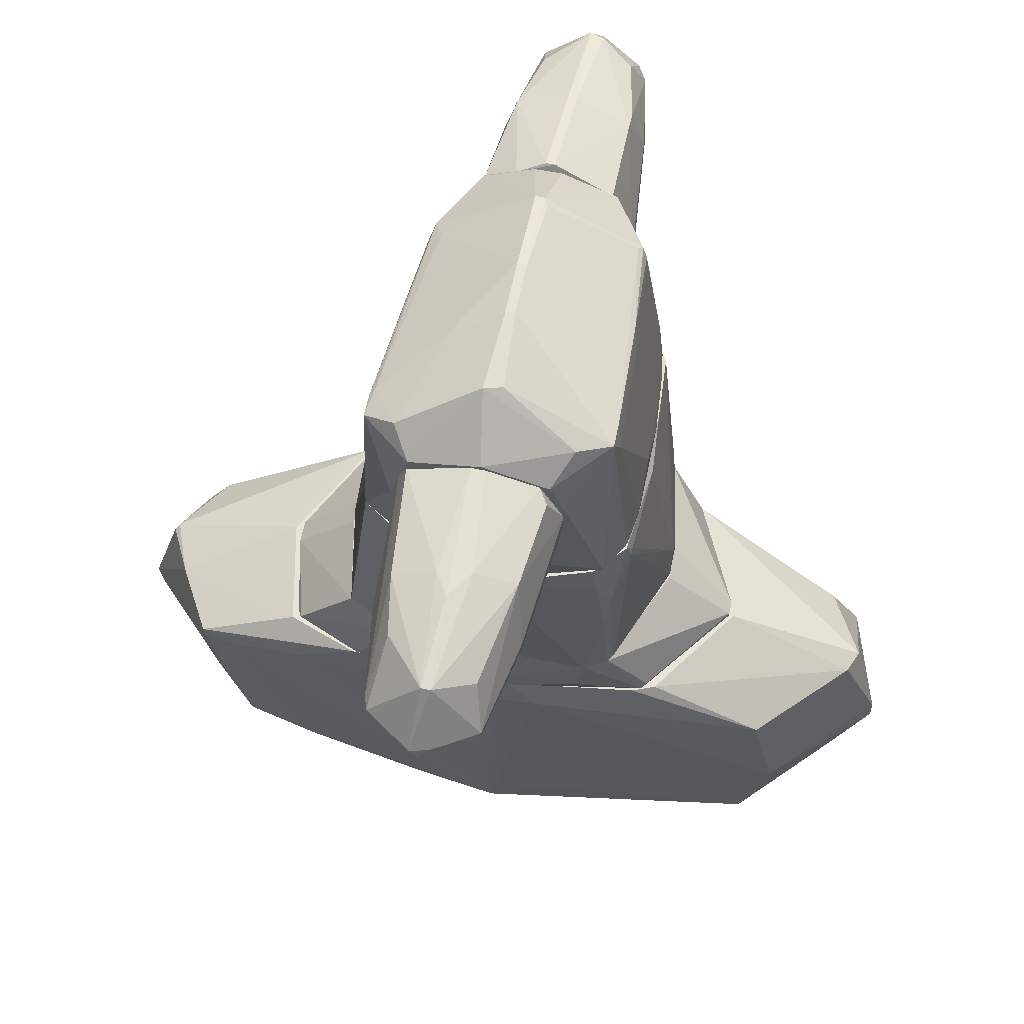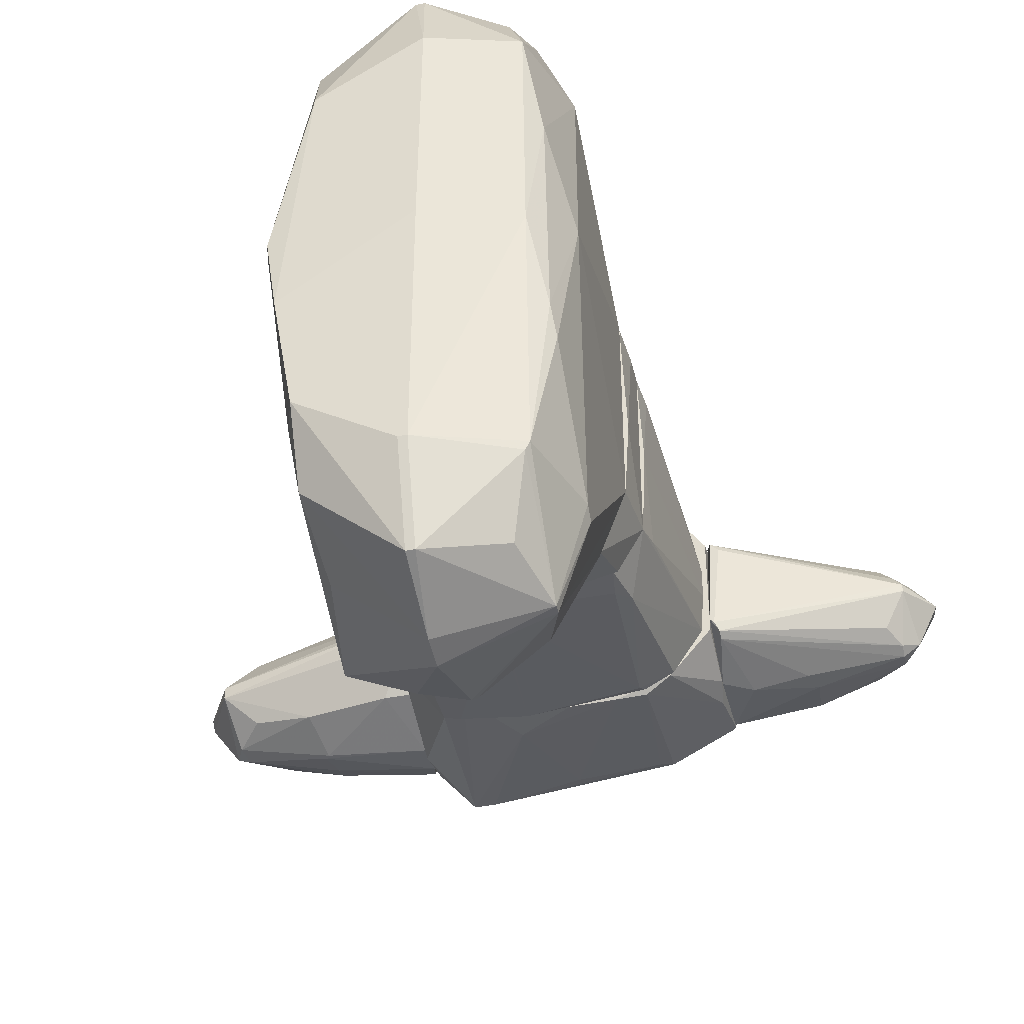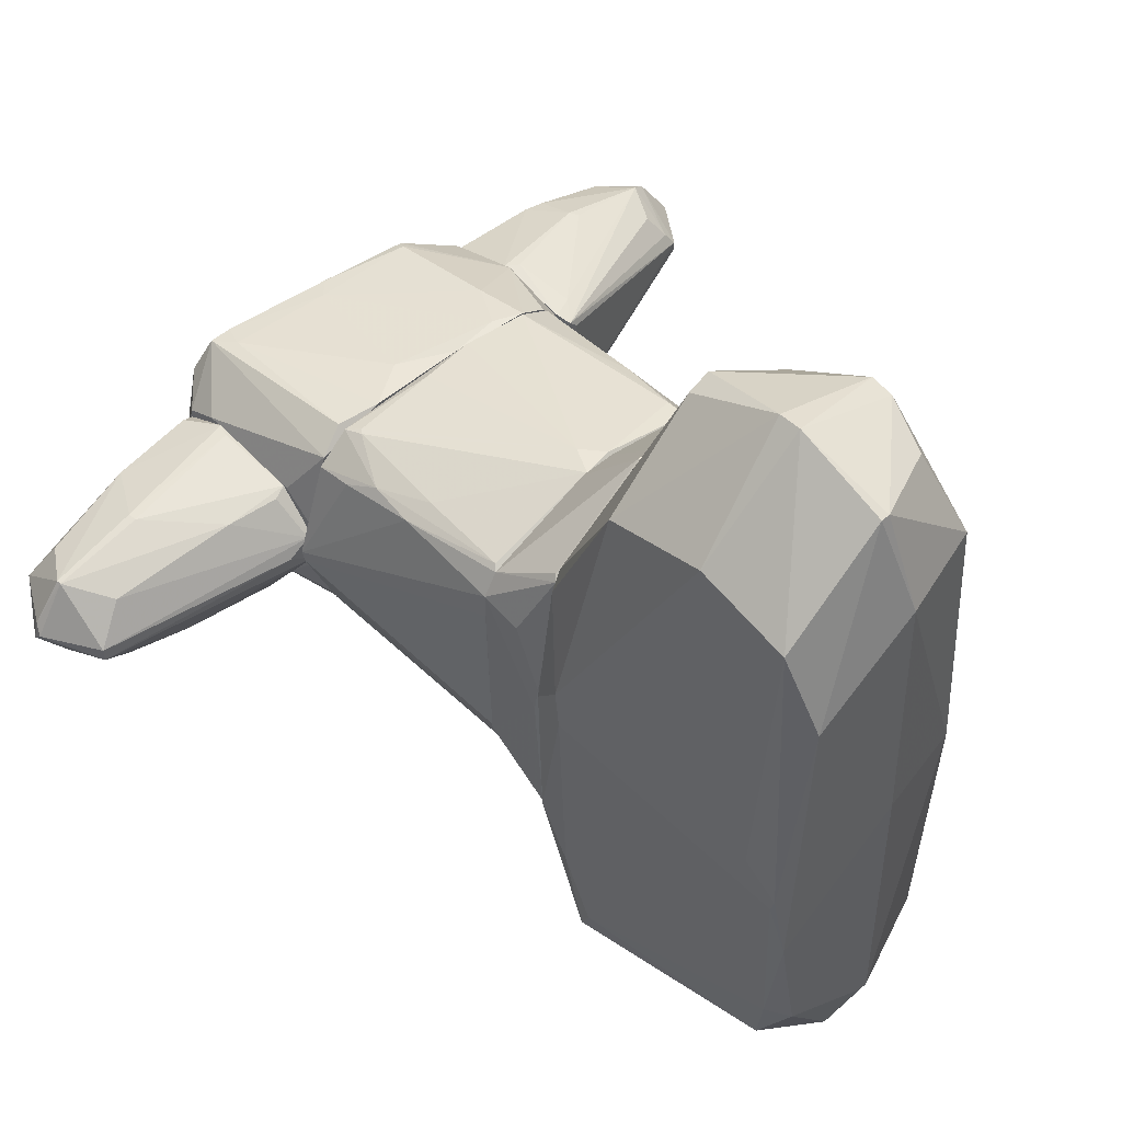
<metadata>
{"format":"obj","ext":"obj","renderer":"f3d","projection":"perspective","resolution":1024,"background":"white","views":[{"elev":60.1,"azim":-78.5,"up":"+Y"},{"elev":-42.1,"azim":13.1,"up":"+Z"},{"elev":49.3,"azim":-44.0,"up":"+Z"}]}
</metadata>
<code>
o convex_0
v -0.8939 -1.048 1.077
v -0.03213 -3.235 -2.072
v 0.03409 -3.235 -2.072
v -0.03213 -2.969 2.701
v 1.029 -1.047 -0.8117
v -0.8939 -1.346 -2.37
v -1.026 -3.202 -0.01749
v 0.9621 -2.24 2.071
v 0.7632 -2.24 -2.801
v 0.000776 -1.478 2.767
v 0.8959 -2.936 -0.7786
v -0.8275 -2.24 2.236
v 0.7963 -1.047 1.374
v -0.7612 -2.936 -2.137
v 0.7301 -3.003 1.971
v 0.03409 -1.512 -2.867
v -0.9932 -1.048 -1.11
v -0.03213 -2.373 -3.033
v -0.7612 -3.202 1.474
v 0.697 -2.174 2.734
v 0.000776 -1.048 -1.806
v -1.06 -1.246 0.3474
v 0.9952 -2.307 -2.038
v 0.03409 -3.202 1.972
v 0.7301 -2.969 -2.105
v 0.03409 -2.969 -2.801
v 1.029 -2.572 0.2807
v 1.029 -1.047 0.8446
v -0.8275 -1.478 2.071
v -0.09836 -2.141 2.966
v -0.8275 -2.936 2.037
v 0.8296 -1.047 -1.375
v 0.7632 -3.069 -0.01749
v -0.7612 -3.235 -1.607
v -0.09836 -1.048 1.74
v 0.5976 -1.644 -2.568
v -0.9932 -1.279 -1.541
v 0.5643 -1.644 2.502
v 0.03409 -3.235 0.04924
v -0.03213 -2.141 -3.066
v -0.7944 -1.048 -1.64
v 0.5643 -2.704 2.568
v -0.09836 -2.306 2.966
v -0.1646 -1.478 2.701
v -0.927 -1.445 -2.171
v 0.7632 -2.174 -2.801
v 0.8627 -2.903 1.077
v 0.5976 -2.704 -2.635
v -0.8275 -1.048 1.242
v 0.929 -2.87 -1.044
v 0.06721 -1.478 -2.834
v 0.697 -2.34 2.701
v -0.927 -3.235 -0.6458
v -1.026 -3.168 -0.1161
v -0.7281 -2.274 -2.369
v -0.09836 -2.969 2.701
v -0.03213 -2.969 -2.801
v 0.9952 -2.207 -2.104
v -0.3635 -1.412 -2.668
v -1.06 -1.279 0.04865
v -1.026 -2.936 0.1815
v 0.7632 -2.969 -2.038
v -0.8275 -3.036 -1.674
v -1.026 -1.048 0.1154
f 17 60 64
f 15 4 24
f 3 2 26
f 18 9 26
f 25 3 26
f 23 5 27
f 5 13 28
f 20 8 28
f 13 20 28
f 27 5 28
f 8 27 28
f 1 22 29
f 22 12 29
f 20 10 30
f 29 12 30
f 7 19 31
f 13 5 32
f 15 24 33
f 2 3 34
f 10 13 35
f 17 6 37
f 13 10 38
f 10 20 38
f 20 13 38
f 24 19 39
f 3 33 39
f 33 24 39
f 34 3 39
f 9 18 40
f 18 6 40
f 6 17 41
f 17 32 41
f 32 21 41
f 4 15 42
f 30 12 43
f 20 30 43
f 12 31 43
f 30 10 44
f 29 30 44
f 10 35 44
f 6 14 45
f 37 6 45
f 32 5 46
f 36 32 46
f 40 16 46
f 9 40 46
f 8 15 47
f 27 8 47
f 11 27 47
f 33 11 47
f 15 33 47
f 9 25 48
f 26 9 48
f 25 26 48
f 13 1 49
f 1 29 49
f 35 13 49
f 29 44 49
f 44 35 49
f 27 11 50
f 23 27 50
f 21 32 51
f 32 36 51
f 46 16 51
f 36 46 51
f 15 8 52
f 8 20 52
f 4 42 52
f 42 15 52
f 43 4 52
f 20 43 52
f 19 7 53
f 39 19 53
f 34 39 53
f 37 45 54
f 53 7 54
f 14 6 55
f 6 18 55
f 18 14 55
f 24 4 56
f 19 24 56
f 31 19 56
f 4 43 56
f 43 31 56
f 14 18 57
f 26 2 57
f 18 26 57
f 2 34 57
f 34 14 57
f 5 23 58
f 23 9 58
f 46 5 58
f 9 46 58
f 40 6 59
f 16 40 59
f 6 41 59
f 41 21 59
f 51 16 59
f 21 51 59
f 7 22 60
f 17 37 60
f 54 7 60
f 37 54 60
f 12 22 61
f 22 7 61
f 7 31 61
f 31 12 61
f 9 23 62
f 3 25 62
f 25 9 62
f 11 33 62
f 33 3 62
f 50 11 62
f 23 50 62
f 14 34 63
f 45 14 63
f 34 53 63
f 54 45 63
f 53 54 63
f 1 13 64
f 22 1 64
f 13 32 64
f 32 17 64
f 60 22 64
o convex_1
v -1.027 -1.047 0.1819
v 1.062 -0.5503 0.7785
v 0.929 -0.5503 0.9772
v -0.7943 -0.5503 -1.143
v 0.8295 -1.047 -1.342
v 0.7964 -1.047 1.342
v -0.927 -0.5503 0.878
v 0.8626 -0.5503 -1.11
v -0.7281 -1.047 -1.608
v -0.09852 -1.047 1.707
v 1.028 -1.047 -0.8121
v 0.03393 -1.014 -1.74
v -0.8607 -1.047 1.143
v -0.9932 -0.5503 -0.7123
v -0.1314 -0.5503 1.209
v 1.028 -1.047 0.8446
v 1.062 -0.5503 -0.7457
v -0.9932 -1.047 -1.077
v 0.06704 -0.5503 -1.276
v -1.027 -0.5503 0.7124
v 0.8626 -0.5503 1.076
v 1.062 -1.014 -0.1491
v 0.001021 -1.014 1.707
v -0.7943 -1.014 -1.574
v -0.1314 -1.014 -1.74
v -1.027 -0.8484 0.6459
v -0.09852 -1.014 1.707
v 0.1335 -0.5503 1.209
v 0.03393 -1.047 -1.74
v -0.1314 -0.5503 -1.276
v -0.8274 -1.014 1.176
v -1.027 -1.014 -0.04955
v 1.062 -0.7822 0.7785
v 0.7964 -1.014 1.342
f 85 87 98
f 67 66 68
f 65 69 70
f 67 68 71
f 68 66 72
f 69 65 73
f 65 70 74
f 70 69 75
f 72 69 76
f 65 74 77
f 71 68 78
f 67 71 79
f 70 75 80
f 72 66 81
f 69 72 81
f 75 69 81
f 73 65 82
f 68 72 83
f 72 76 83
f 77 71 84
f 71 78 84
f 67 79 85
f 80 75 86
f 81 66 86
f 75 81 86
f 74 70 87
f 78 68 88
f 73 82 88
f 82 78 88
f 83 76 89
f 88 68 89
f 73 88 89
f 65 77 90
f 84 65 90
f 77 84 90
f 79 71 91
f 74 87 91
f 87 79 91
f 85 79 92
f 79 87 92
f 87 85 92
f 69 73 93
f 76 69 93
f 73 89 93
f 89 76 93
f 68 83 94
f 89 68 94
f 83 89 94
f 71 77 95
f 77 74 95
f 91 71 95
f 74 91 95
f 82 65 96
f 78 82 96
f 65 84 96
f 84 78 96
f 66 70 97
f 70 80 97
f 86 66 97
f 80 86 97
f 66 67 98
f 70 66 98
f 67 85 98
f 87 70 98
o convex_2
v 0.8628 0.411 0.9772
v -0.09826 -0.5502 -1.276
v -0.7943 -0.5502 -1.144
v -0.6951 1.041 -0.9778
v -0.9269 -0.5502 0.8779
v -1.06 1.041 0.7453
v 1.227 1.041 -0.4476
v 1.061 -0.5502 0.7786
v 0.8296 -0.5502 -1.11
v -1.292 1.008 -0.01709
v 1.061 1.041 0.7786
v 0.7299 0.9745 -0.978
v -0.09826 -0.5502 1.21
v -0.7613 0.9413 0.9774
v 1.061 -0.5502 -0.7456
v -0.9931 -0.5502 -0.6795
v 0.2992 1.041 0.9774
v 1.261 1.008 0.1155
v -1.026 -0.5502 0.7122
v 0.8296 -0.5502 1.077
v -1.026 1.041 -0.6464
v -0.1645 1.041 -1.044
v 0.9952 1.008 -0.8452
v 0.000921 -0.3511 1.21
v 0.7964 1.008 0.9443
v 1.095 -0.5502 -0.01684
v -1.026 0.2125 0.8448
v -0.03206 -0.4506 -1.276
v -0.8275 1.041 -0.9447
v 1.194 1.041 0.4801
v -0.1315 0.9745 1.011
v -0.8605 0.1461 0.9443
v -1.292 1.041 0.0491
v 1.261 0.9745 -0.1492
v -0.8275 1.041 0.9443
v 0.8958 -0.1524 -1.044
v 0.7964 -0.318 -1.11
v -0.8937 -0.5502 -0.9447
v 0.8296 -0.3841 1.077
v 0.7631 1.041 -0.9447
v 1.095 -0.3511 0.7122
v 0.1336 -0.5168 1.21
v 0.929 0.0798 0.9772
v -0.8937 -0.5168 0.911
v -0.7943 0.9082 0.9774
v -0.9931 0.5436 0.8779
v -1.026 -0.5502 0.5134
v -0.06503 -0.4506 -1.276
v 0.03415 -0.5168 -1.276
v 1.095 -0.318 -0.6795
v -1.06 0.7756 0.7784
f 125 144 149
f 101 100 103
f 102 104 105
f 103 100 106
f 106 100 107
f 105 104 109
f 103 106 111
f 106 107 113
f 101 103 114
f 109 104 115
f 114 103 117
f 111 106 118
f 104 102 119
f 102 105 120
f 99 109 123
f 109 115 123
f 115 122 123
f 106 113 124
f 117 103 125
f 120 110 126
f 102 101 127
f 101 119 127
f 119 102 127
f 105 109 128
f 116 105 128
f 112 122 129
f 122 115 129
f 108 117 131
f 104 119 131
f 119 108 131
f 117 125 131
f 105 116 132
f 116 124 132
f 115 104 133
f 112 129 133
f 129 115 133
f 105 113 134
f 113 107 134
f 110 121 134
f 121 105 134
f 134 107 135
f 110 134 135
f 101 114 136
f 114 108 136
f 119 101 136
f 108 119 136
f 99 123 137
f 120 105 138
f 110 120 138
f 121 110 138
f 105 121 138
f 109 106 139
f 106 124 139
f 124 116 139
f 128 109 139
f 116 128 139
f 111 118 140
f 122 111 140
f 123 122 140
f 118 137 140
f 137 123 140
f 109 99 141
f 106 109 141
f 118 106 141
f 99 137 141
f 137 118 141
f 103 111 142
f 125 103 142
f 111 130 142
f 111 122 143
f 122 112 143
f 130 111 143
f 112 133 143
f 143 133 144
f 133 104 144
f 125 142 144
f 142 130 144
f 130 143 144
f 108 114 145
f 117 108 145
f 114 117 145
f 100 101 146
f 101 102 146
f 102 120 146
f 126 100 146
f 120 126 146
f 107 100 147
f 100 126 147
f 126 110 147
f 135 107 147
f 110 135 147
f 113 105 148
f 124 113 148
f 105 132 148
f 132 124 148
f 104 131 149
f 131 125 149
f 144 104 149
o convex_3
v -1.192 1.041 -0.08302
v -1.192 2.4 0.01612
v -1.192 2.4 -0.08302
v -3.015 1.836 -0.1162
v -1.226 1.869 0.5467
v -1.192 1.836 -0.6134
v -2.783 1.77 0.3144
v -2.783 1.372 -0.1493
v -2.75 2.234 -0.01704
v -1.292 1.273 0.414
v -2.684 1.836 -0.4808
v -1.226 2.3 -0.514
v -1.292 2.267 0.4472
v -1.391 1.306 -0.4475
v -1.192 1.041 0.1489
v -2.551 1.472 0.2152
v -2.054 1.405 -0.4475
v -1.888 2.234 0.3808
v -2.385 2.168 -0.3812
v -2.021 1.803 -0.5802
v -2.12 1.77 0.4472
v -2.12 2.333 -0.04974
v -1.192 1.969 0.5467
v -2.783 1.372 -0.04974
v -2.584 2.101 0.2482
v -2.717 1.704 -0.4475
v -1.988 2.234 -0.4475
v -1.192 1.306 -0.4475
v -1.192 1.306 0.4472
v -2.75 2.234 -0.08302
v -1.391 1.041 0.04939
v -1.192 2.135 -0.5802
v -2.783 1.836 -0.4475
v -1.657 1.339 0.3808
v -1.922 2.333 0.08255
v -3.015 1.77 -0.04974
v -1.192 2.3 0.3808
v -2.518 1.472 -0.3812
v -2.12 1.836 0.4472
v -2.783 1.803 0.3144
v -1.988 2.068 -0.514
v -1.955 2.333 -0.1493
v -1.226 1.041 0.1489
v -2.982 1.836 0.01612
v -1.988 1.77 -0.5802
f 166 175 194
f 152 151 150
f 152 150 155
f 150 151 164
f 150 157 166
f 163 150 166
f 151 152 171
f 164 151 172
f 162 167 172
f 165 156 173
f 167 158 174
f 160 168 176
f 155 150 177
f 150 163 177
f 163 155 177
f 159 164 178
f 154 170 178
f 172 154 178
f 164 172 178
f 153 158 179
f 158 171 179
f 176 168 179
f 157 150 180
f 150 164 180
f 173 157 180
f 152 155 181
f 161 152 181
f 155 169 181
f 157 153 182
f 168 160 182
f 175 157 182
f 160 175 182
f 153 179 182
f 179 168 182
f 156 165 183
f 170 156 183
f 159 178 183
f 178 170 183
f 158 167 184
f 151 171 184
f 171 158 184
f 153 157 185
f 173 156 185
f 157 173 185
f 167 162 186
f 172 151 186
f 162 172 186
f 151 184 186
f 184 167 186
f 166 157 187
f 157 175 187
f 175 166 187
f 170 154 188
f 156 170 188
f 154 172 188
f 172 167 188
f 174 158 189
f 167 174 189
f 156 188 189
f 188 167 189
f 169 160 190
f 160 176 190
f 176 161 190
f 161 181 190
f 181 169 190
f 152 161 191
f 171 152 191
f 161 176 191
f 179 171 191
f 176 179 191
f 164 159 192
f 165 173 192
f 180 164 192
f 173 180 192
f 159 183 192
f 183 165 192
f 158 153 193
f 153 185 193
f 185 156 193
f 189 158 193
f 156 189 193
f 155 163 194
f 163 166 194
f 160 169 194
f 169 155 194
f 175 160 194
o convex_4
v 0.5975 1.107 0.9443
v -0.4299 1.041 -1.011
v -0.6618 1.041 -0.9779
v -0.2308 2.831 -0.04991
v 1.294 2.234 -0.5138
v -1.026 1.041 0.8117
v -0.8937 2.333 -0.8784
v -0.8606 2.433 0.8117
v 1.294 1.041 -0.4476
v 1.294 2.234 0.4471
v -1.192 2.333 -0.5138
v 0.7632 1.107 -0.9448
v 0.7963 2.764 -0.04991
v 1.294 1.041 0.4138
v -1.192 1.041 -0.1494
v 0.8294 2.334 0.712
v -1.192 2.3 0.4469
v 0.7632 2.3 -0.7459
v -0.7944 2.764 -0.08301
v -0.5292 1.041 0.9776
v 1.028 1.041 0.8117
v -1.192 1.903 -0.6466
v -0.8275 1.041 -0.9448
v 0.7301 2.764 0.04917
v -1.192 1.273 0.4469
v 1.294 1.671 0.6127
v -0.2642 1.306 -1.011
v 0.962 1.041 -0.8453
v 1.294 2.4 -0.1492
v -0.3303 2.632 -0.4145
v 0.1335 2.367 0.7786
v -0.1977 1.24 0.9776
v -0.8275 1.107 0.9443
v -1.192 2.068 0.5464
v -1.093 1.041 -0.5138
v -1.192 2.433 -0.01682
v -0.9932 2.499 0.5795
v 1.26 1.77 -0.6133
v 0.7963 1.439 0.8781
v -0.1977 2.831 0.01608
v 0.001326 2.201 -0.8453
v -0.9932 2.466 -0.6466
v -0.7613 2.764 0.04917
v -0.6949 2.433 0.8117
v -0.728 2.333 -0.8784
v 0.1999 2.831 -0.04991
v 0.5311 1.074 -0.9779
v 1.294 2.4 0.04937
v 0.1668 2.831 0.01608
v 1.294 1.538 -0.5802
v -1.192 1.041 0.2481
v 0.8294 1.041 0.9112
v 0.6637 2.234 -0.7792
v 0.7963 2.267 0.7453
v 0.7963 2.764 0.01608
v -1.192 1.306 -0.4476
v -0.7613 2.267 0.8448
v 0.6306 2.367 -0.6797
v 0.001326 2.234 0.8117
v -0.6949 2.367 -0.8453
v 1.26 2.267 -0.5138
v 0.1668 1.041 -1.011
v 0.7963 2.367 0.6789
v 0.1999 1.041 0.9776
f 214 246 258
f 197 196 200
f 196 197 201
f 200 196 203
f 203 199 204
f 200 203 208
f 203 204 208
f 197 200 209
f 205 209 211
f 200 208 214
f 214 208 215
f 205 201 216
f 209 205 216
f 201 197 217
f 197 209 217
f 216 201 217
f 211 209 219
f 208 204 220
f 204 210 220
f 215 208 220
f 196 201 221
f 203 196 222
f 204 199 223
f 202 200 227
f 200 214 227
f 200 202 228
f 202 211 228
f 219 200 228
f 211 219 228
f 217 209 229
f 205 211 230
f 213 205 230
f 213 230 231
f 211 202 231
f 230 211 231
f 206 212 232
f 212 199 232
f 222 206 232
f 201 205 236
f 213 198 236
f 205 213 236
f 198 224 236
f 198 213 237
f 213 231 237
f 231 202 237
f 234 198 237
f 202 234 237
f 234 202 238
f 221 201 239
f 235 221 239
f 224 198 240
f 198 234 240
f 206 222 241
f 221 235 241
f 204 223 242
f 223 207 242
f 238 218 243
f 234 238 243
f 240 234 243
f 199 203 244
f 203 222 244
f 232 199 244
f 222 232 244
f 209 200 245
f 200 219 245
f 219 209 245
f 214 215 246
f 215 220 246
f 233 195 246
f 220 233 246
f 212 206 247
f 239 212 247
f 235 239 247
f 206 241 247
f 241 235 247
f 220 210 248
f 210 225 248
f 233 220 248
f 210 204 249
f 207 240 249
f 204 242 249
f 242 207 249
f 243 218 249
f 240 243 249
f 209 216 250
f 216 217 250
f 229 209 250
f 217 229 250
f 214 226 251
f 202 227 251
f 227 214 251
f 238 202 251
f 207 212 252
f 240 207 252
f 224 240 252
f 226 195 253
f 195 233 253
f 225 238 253
f 248 225 253
f 233 248 253
f 251 226 253
f 238 251 253
f 201 236 254
f 236 224 254
f 239 201 254
f 212 239 254
f 252 212 254
f 224 252 254
f 199 212 255
f 212 207 255
f 223 199 255
f 207 223 255
f 196 221 256
f 222 196 256
f 221 241 256
f 241 222 256
f 225 210 257
f 218 238 257
f 238 225 257
f 210 249 257
f 249 218 257
f 195 226 258
f 226 214 258
f 246 195 258
o convex_5
v 1.294 1.041 -0.3482
v 1.36 2.4 -0.01671
v 1.36 2.4 -0.08303
v 3.017 1.77 0.04927
v 1.294 1.173 0.4802
v 2.023 1.869 -0.5139
v 2.09 2.168 0.4139
v 2.752 2.201 -0.01671
v 1.294 2.201 -0.5139
v 2.785 1.439 -0.01671
v 2.719 1.803 0.4139
v 1.294 1.737 0.5798
v 2.719 1.803 -0.3813
v 1.36 1.14 -0.4808
v 1.294 2.234 0.4139
v 1.327 1.074 0.4471
v 1.99 2.234 -0.4145
v 1.294 1.571 -0.5803
v 2.719 1.472 0.1487
v 2.619 1.538 -0.282
v 2.719 2.201 0.08242
v 2.122 1.803 0.5134
v 2.719 1.936 -0.3482
v 2.023 2.333 0.01611
v 1.36 1.074 -0.4477
v 1.526 1.704 -0.5803
v 2.586 2.101 0.3144
v 1.957 2.201 0.4139
v 2.619 1.571 0.3144
v 2.851 1.803 -0.282
v 1.393 1.074 0.3807
v 2.984 1.903 0.04927
v 1.294 2.333 -0.282
v 2.818 1.836 0.3476
v 2.487 2.135 -0.315
v 1.327 1.041 -0.3813
v 1.957 1.704 -0.5139
v 2.785 1.439 0.04927
v 1.393 1.671 0.5798
v 2.09 1.869 0.5134
v 2.023 2.333 -0.04987
v 2.719 1.704 -0.3482
v 1.46 1.24 0.4802
f 280 297 301
f 259 263 267
f 267 263 270
f 267 270 273
f 263 259 274
f 264 267 275
f 259 267 276
f 272 259 276
f 271 264 281
f 264 275 281
f 261 260 282
f 279 266 282
f 259 272 283
f 278 268 283
f 267 264 284
f 276 267 284
f 272 276 284
f 265 269 285
f 285 279 286
f 260 273 286
f 273 270 286
f 282 260 286
f 279 282 286
f 265 285 286
f 269 274 287
f 277 269 287
f 274 277 287
f 262 268 288
f 281 266 288
f 271 281 288
f 266 279 290
f 262 288 290
f 288 266 290
f 260 261 291
f 273 260 291
f 267 273 291
f 261 275 291
f 275 267 291
f 269 277 292
f 285 269 292
f 279 285 292
f 262 290 292
f 290 279 292
f 275 266 293
f 266 281 293
f 281 275 293
f 274 259 294
f 259 283 294
f 283 268 294
f 289 274 294
f 264 271 295
f 271 272 295
f 284 264 295
f 272 284 295
f 268 262 296
f 277 274 296
f 274 289 296
f 262 292 296
f 292 277 296
f 294 268 296
f 289 294 296
f 270 263 297
f 297 280 298
f 269 265 298
f 280 269 298
f 286 270 298
f 265 286 298
f 270 297 298
f 275 261 299
f 266 275 299
f 261 282 299
f 282 266 299
f 272 271 300
f 268 278 300
f 283 272 300
f 278 283 300
f 288 268 300
f 271 288 300
f 263 274 301
f 274 269 301
f 269 280 301
f 297 263 301

</code>
